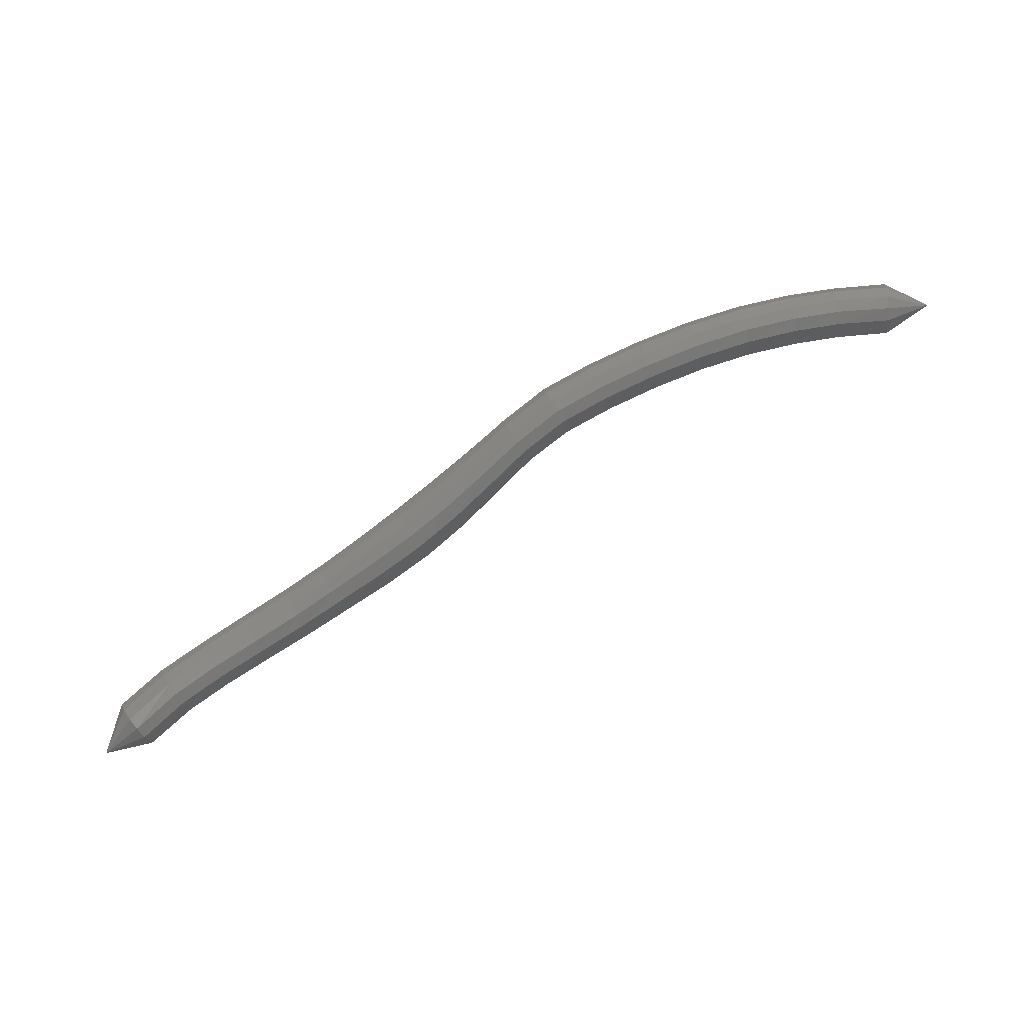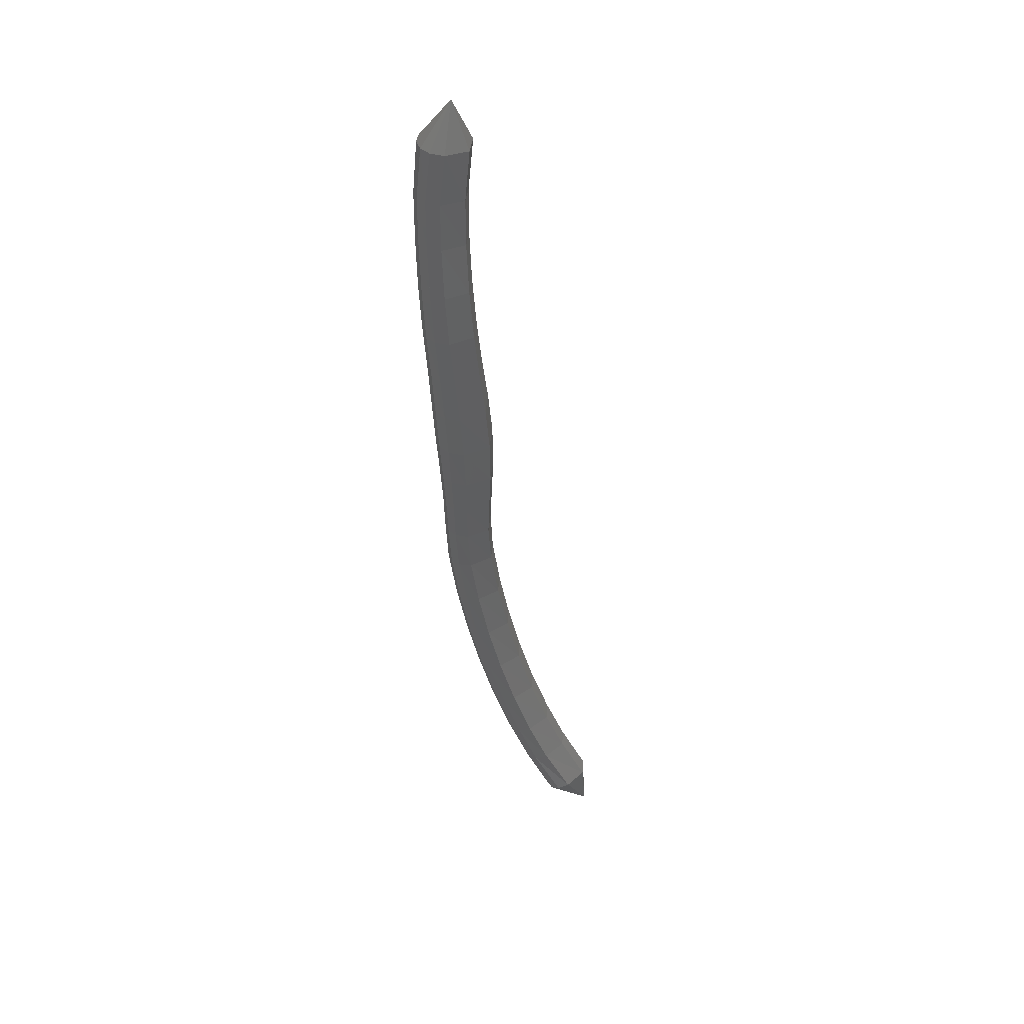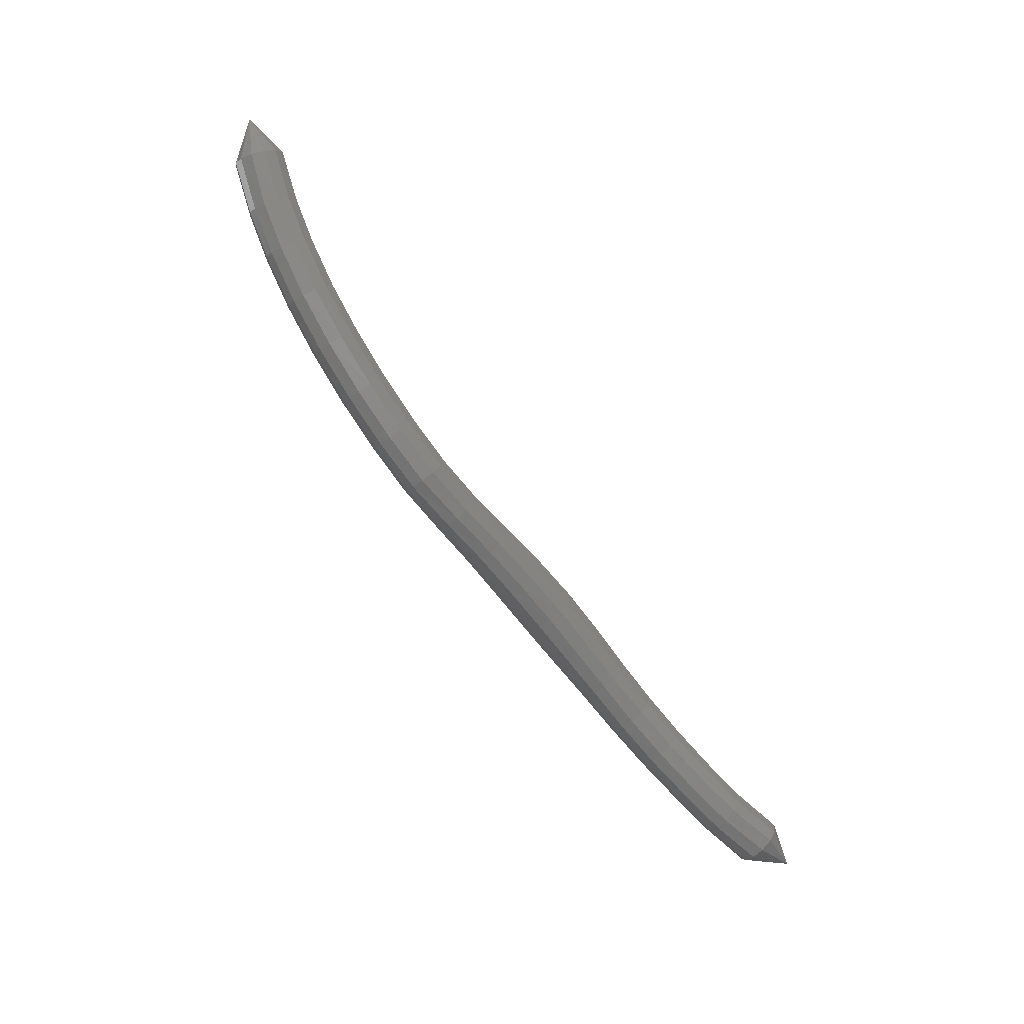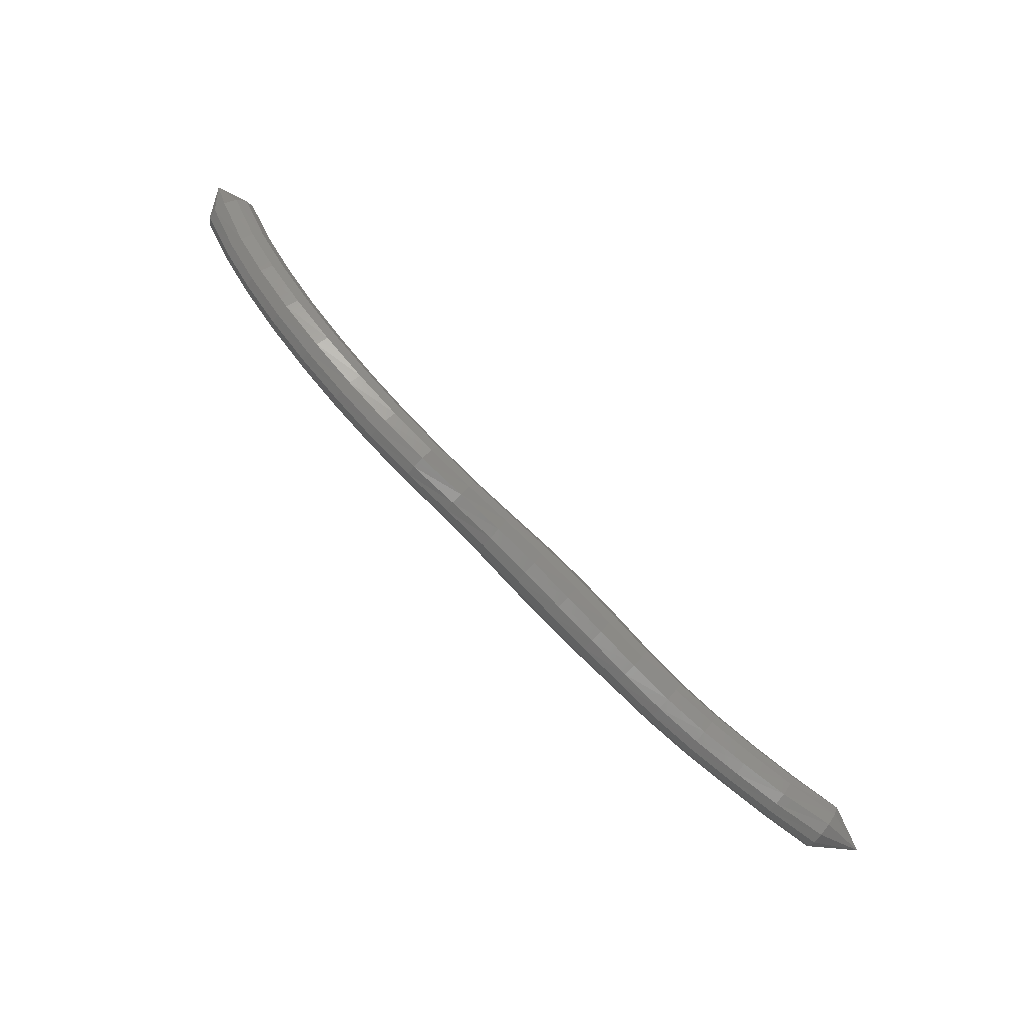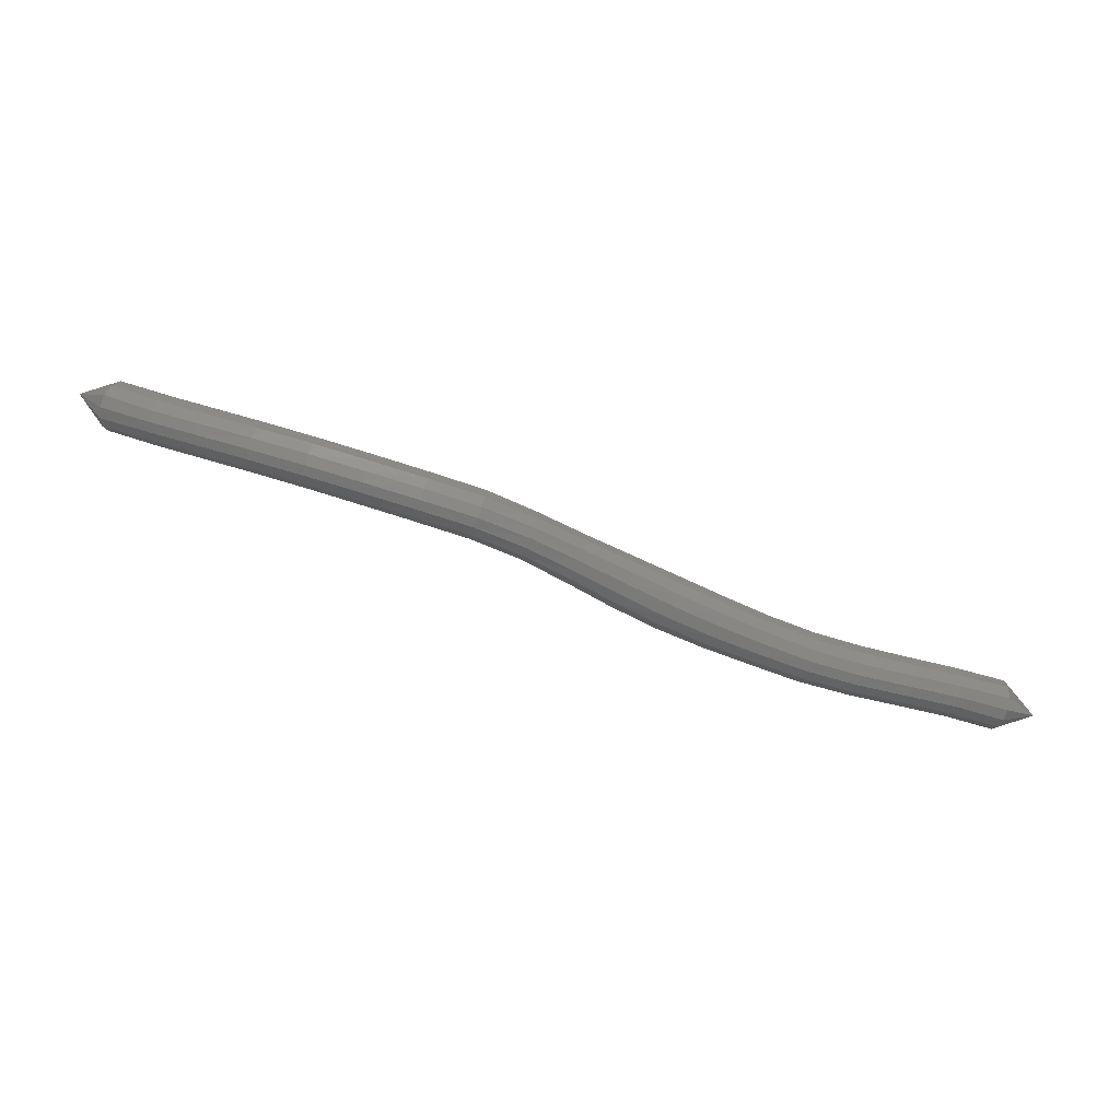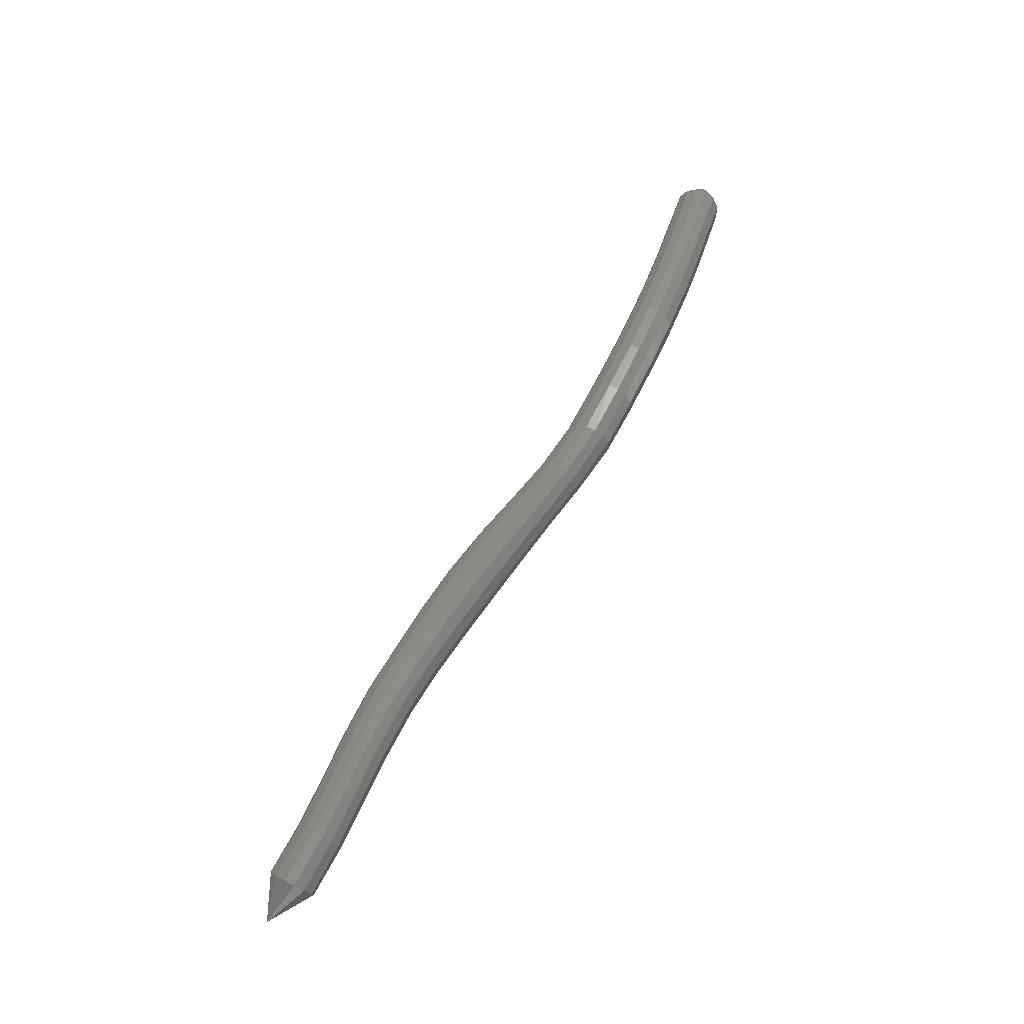
<metadata>
{"format":"stl","ext":"stl","renderer":"f3d","projection":"perspective","resolution":1024,"background":"white","views":[{"elev":50.4,"azim":171.9,"up":"+Y"},{"elev":-65.7,"azim":112.7,"up":"+Y"},{"elev":77.7,"azim":66.2,"up":"+Y"},{"elev":53.4,"azim":57.4,"up":"+Y"},{"elev":26.3,"azim":18.0,"up":"+Y"},{"elev":50.7,"azim":100.1,"up":"+Z"}]}
</metadata>
<code>
# stl→obj: 211 verts, 440 faces
v -98.53 -15.43 276.5
v -97.87 -15.71 276.3
v -97.83 -15.41 276.3
v -97.14 -15.79 276.4
v -97.1 -15.48 276.4
v -96.49 -15.87 276.4
v -96.44 -15.56 276.4
v -95.77 -15.99 276.4
v -95.72 -15.68 276.4
v -95.03 -16.15 276.4
v -94.97 -15.84 276.3
v -94.3 -16.34 276.3
v -94.22 -16.03 276.2
v -93.57 -16.55 276.1
v -93.49 -16.25 276.1
v -92.86 -16.79 275.9
v -92.78 -16.49 275.9
v -92.27 -17.11 275.7
v -92.16 -16.81 275.7
v -91.73 -17.48 275.5
v -91.59 -17.18 275.4
v -91.16 -17.87 275.2
v -91.01 -17.54 275.1
v -90.55 -18.22 275
v -90.4 -17.89 274.9
v -89.9 -18.54 274.8
v -89.77 -18.2 274.7
v -89.25 -18.82 274.6
v -89.14 -18.5 274.5
v -88.61 -19.09 274.4
v -88.51 -18.78 274.3
v -87.93 -19.32 274.2
v -87.85 -19.01 274.1
v -87.24 -19.53 273.9
v -87.17 -19.22 273.8
v -86.63 -19.73 273.6
v -86.55 -19.42 273.6
v -85.98 -20.01 273.3
v -85.91 -19.72 273.2
v -85.26 -20.07 273.2
v -97.83 -15.24 276.4
v -97.09 -15.31 276.5
v -96.43 -15.4 276.5
v -95.68 -15.52 276.5
v -94.92 -15.68 276.4
v -94.17 -15.87 276.3
v -93.42 -16.09 276.2
v -92.71 -16.33 276
v -92.07 -16.67 275.7
v -91.48 -17.04 275.5
v -90.89 -17.39 275.2
v -90.28 -17.72 275
v -89.66 -18.04 274.8
v -89.03 -18.34 274.6
v -88.41 -18.62 274.4
v -87.76 -18.85 274.2
v -87.09 -19.06 273.9
v -86.47 -19.26 273.6
v -85.82 -19.56 273.3
v -97.85 -15.15 276.5
v -97.1 -15.23 276.6
v -96.42 -15.31 276.7
v -95.66 -15.43 276.7
v -94.89 -15.59 276.6
v -94.12 -15.79 276.5
v -93.37 -16.01 276.3
v -92.64 -16.25 276.1
v -91.99 -16.6 275.9
v -91.38 -16.97 275.6
v -90.79 -17.32 275.4
v -90.18 -17.65 275.1
v -89.57 -17.97 274.9
v -88.95 -18.27 274.7
v -88.33 -18.54 274.5
v -87.68 -18.77 274.3
v -87.01 -18.98 274.1
v -86.38 -19.18 273.8
v -85.72 -19.47 273.4
v -97.88 -15.15 276.7
v -97.12 -15.23 276.8
v -96.43 -15.32 276.9
v -95.66 -15.44 276.9
v -94.87 -15.6 276.8
v -94.09 -15.79 276.7
v -93.32 -16.01 276.5
v -92.59 -16.26 276.3
v -91.93 -16.6 276.1
v -91.32 -16.98 275.8
v -90.71 -17.32 275.5
v -90.11 -17.65 275.3
v -89.51 -17.97 275.1
v -88.89 -18.28 274.9
v -88.26 -18.55 274.7
v -87.61 -18.77 274.5
v -86.94 -18.98 274.2
v -86.3 -19.19 274
v -85.64 -19.47 273.6
v -97.92 -15.24 276.9
v -97.14 -15.33 277
v -96.44 -15.41 277
v -95.66 -15.53 277
v -94.87 -15.69 276.9
v -94.08 -15.88 276.8
v -93.32 -16.1 276.7
v -92.57 -16.35 276.5
v -91.91 -16.68 276.2
v -91.29 -17.05 275.9
v -90.68 -17.4 275.7
v -90.09 -17.73 275.5
v -89.48 -18.05 275.3
v -88.87 -18.35 275.1
v -88.24 -18.63 274.9
v -87.58 -18.86 274.7
v -86.9 -19.07 274.4
v -86.26 -19.28 274.1
v -85.59 -19.56 273.8
v -97.95 -15.38 277
v -97.17 -15.46 277.1
v -96.46 -15.54 277.1
v -95.68 -15.66 277.1
v -94.89 -15.82 277
v -94.1 -16.01 276.9
v -93.34 -16.23 276.8
v -92.59 -16.47 276.6
v -91.92 -16.8 276.3
v -91.31 -17.16 276.1
v -90.71 -17.52 275.8
v -90.11 -17.87 275.6
v -89.51 -18.18 275.4
v -88.89 -18.48 275.2
v -88.25 -18.76 275
v -87.59 -18.99 274.8
v -86.9 -19.2 274.5
v -86.26 -19.4 274.2
v -85.59 -19.69 273.9
v -97.96 -15.54 277
v -97.18 -15.6 277.1
v -96.48 -15.68 277.1
v -95.71 -15.8 277.1
v -94.92 -15.96 277.1
v -94.14 -16.15 276.9
v -93.37 -16.37 276.8
v -92.63 -16.61 276.6
v -91.97 -16.93 276.4
v -91.36 -17.3 276.1
v -90.77 -17.67 275.9
v -90.17 -18.02 275.7
v -89.57 -18.34 275.5
v -88.94 -18.63 275.3
v -88.3 -18.9 275
v -87.63 -19.13 274.8
v -86.93 -19.34 274.5
v -86.29 -19.54 274.3
v -85.63 -19.84 273.9
v -97.97 -15.69 276.9
v -97.19 -15.75 277
v -96.5 -15.83 277.1
v -95.73 -15.95 277.1
v -94.95 -16.1 277
v -94.18 -16.29 276.9
v -93.42 -16.51 276.7
v -92.68 -16.75 276.6
v -92.04 -17.07 276.3
v -91.45 -17.44 276.1
v -90.86 -17.82 275.9
v -90.27 -18.18 275.7
v -89.65 -18.49 275.4
v -89.02 -18.78 275.2
v -88.37 -19.05 275
v -87.69 -19.28 274.8
v -86.99 -19.48 274.5
v -86.35 -19.68 274.2
v -85.7 -19.99 273.9
v -97.96 -15.8 276.8
v -97.19 -15.86 276.9
v -96.51 -15.95 277
v -95.76 -16.06 277
v -94.99 -16.22 276.9
v -94.23 -16.41 276.8
v -93.48 -16.62 276.6
v -92.75 -16.86 276.5
v -92.12 -17.17 276.2
v -91.55 -17.54 276
v -90.97 -17.93 275.8
v -90.37 -18.29 275.6
v -89.74 -18.61 275.3
v -89.1 -18.89 275.1
v -88.45 -19.16 274.9
v -87.76 -19.39 274.7
v -87.06 -19.6 274.4
v -86.43 -19.8 274.1
v -85.79 -20.1 273.8
v -97.93 -15.85 276.6
v -97.18 -15.92 276.7
v -96.51 -16 276.8
v -95.78 -16.12 276.8
v -95.03 -16.27 276.7
v -94.28 -16.46 276.6
v -93.54 -16.68 276.5
v -92.82 -16.92 276.3
v -92.2 -17.22 276.1
v -91.65 -17.59 275.8
v -91.08 -17.98 275.6
v -90.48 -18.35 275.4
v -89.84 -18.67 275.1
v -89.19 -18.95 274.9
v -88.54 -19.22 274.7
v -87.85 -19.45 274.5
v -87.15 -19.65 274.2
v -86.53 -19.85 274
v -85.89 -20.14 273.6
f 1 1 2
f 2 1 3
f 2 3 4
f 4 3 5
f 4 5 6
f 6 5 7
f 6 7 8
f 8 7 9
f 8 9 10
f 10 9 11
f 10 11 12
f 12 11 13
f 12 13 14
f 14 13 15
f 14 15 16
f 16 15 17
f 16 17 18
f 18 17 19
f 18 19 20
f 20 19 21
f 20 21 22
f 22 21 23
f 22 23 24
f 24 23 25
f 24 25 26
f 26 25 27
f 26 27 28
f 28 27 29
f 28 29 30
f 30 29 31
f 30 31 32
f 32 31 33
f 32 33 34
f 34 33 35
f 34 35 36
f 36 35 37
f 36 37 38
f 38 37 39
f 38 39 40
f 40 39 40
f 1 1 3
f 3 1 41
f 3 41 5
f 5 41 42
f 5 42 7
f 7 42 43
f 7 43 9
f 9 43 44
f 9 44 11
f 11 44 45
f 11 45 13
f 13 45 46
f 13 46 15
f 15 46 47
f 15 47 17
f 17 47 48
f 17 48 19
f 19 48 49
f 19 49 21
f 21 49 50
f 21 50 23
f 23 50 51
f 23 51 25
f 25 51 52
f 25 52 27
f 27 52 53
f 27 53 29
f 29 53 54
f 29 54 31
f 31 54 55
f 31 55 33
f 33 55 56
f 33 56 35
f 35 56 57
f 35 57 37
f 37 57 58
f 37 58 39
f 39 58 59
f 39 59 40
f 40 59 40
f 1 1 41
f 41 1 60
f 41 60 42
f 42 60 61
f 42 61 43
f 43 61 62
f 43 62 44
f 44 62 63
f 44 63 45
f 45 63 64
f 45 64 46
f 46 64 65
f 46 65 47
f 47 65 66
f 47 66 48
f 48 66 67
f 48 67 49
f 49 67 68
f 49 68 50
f 50 68 69
f 50 69 51
f 51 69 70
f 51 70 52
f 52 70 71
f 52 71 53
f 53 71 72
f 53 72 54
f 54 72 73
f 54 73 55
f 55 73 74
f 55 74 56
f 56 74 75
f 56 75 57
f 57 75 76
f 57 76 58
f 58 76 77
f 58 77 59
f 59 77 78
f 59 78 40
f 40 78 40
f 1 1 60
f 60 1 79
f 60 79 61
f 61 79 80
f 61 80 62
f 62 80 81
f 62 81 63
f 63 81 82
f 63 82 64
f 64 82 83
f 64 83 65
f 65 83 84
f 65 84 66
f 66 84 85
f 66 85 67
f 67 85 86
f 67 86 68
f 68 86 87
f 68 87 69
f 69 87 88
f 69 88 70
f 70 88 89
f 70 89 71
f 71 89 90
f 71 90 72
f 72 90 91
f 72 91 73
f 73 91 92
f 73 92 74
f 74 92 93
f 74 93 75
f 75 93 94
f 75 94 76
f 76 94 95
f 76 95 77
f 77 95 96
f 77 96 78
f 78 96 97
f 78 97 40
f 40 97 40
f 1 1 79
f 79 1 98
f 79 98 80
f 80 98 99
f 80 99 81
f 81 99 100
f 81 100 82
f 82 100 101
f 82 101 83
f 83 101 102
f 83 102 84
f 84 102 103
f 84 103 85
f 85 103 104
f 85 104 86
f 86 104 105
f 86 105 87
f 87 105 106
f 87 106 88
f 88 106 107
f 88 107 89
f 89 107 108
f 89 108 90
f 90 108 109
f 90 109 91
f 91 109 110
f 91 110 92
f 92 110 111
f 92 111 93
f 93 111 112
f 93 112 94
f 94 112 113
f 94 113 95
f 95 113 114
f 95 114 96
f 96 114 115
f 96 115 97
f 97 115 116
f 97 116 40
f 40 116 40
f 1 1 98
f 98 1 117
f 98 117 99
f 99 117 118
f 99 118 100
f 100 118 119
f 100 119 101
f 101 119 120
f 101 120 102
f 102 120 121
f 102 121 103
f 103 121 122
f 103 122 104
f 104 122 123
f 104 123 105
f 105 123 124
f 105 124 106
f 106 124 125
f 106 125 107
f 107 125 126
f 107 126 108
f 108 126 127
f 108 127 109
f 109 127 128
f 109 128 110
f 110 128 129
f 110 129 111
f 111 129 130
f 111 130 112
f 112 130 131
f 112 131 113
f 113 131 132
f 113 132 114
f 114 132 133
f 114 133 115
f 115 133 134
f 115 134 116
f 116 134 135
f 116 135 40
f 40 135 40
f 1 1 117
f 117 1 136
f 117 136 118
f 118 136 137
f 118 137 119
f 119 137 138
f 119 138 120
f 120 138 139
f 120 139 121
f 121 139 140
f 121 140 122
f 122 140 141
f 122 141 123
f 123 141 142
f 123 142 124
f 124 142 143
f 124 143 125
f 125 143 144
f 125 144 126
f 126 144 145
f 126 145 127
f 127 145 146
f 127 146 128
f 128 146 147
f 128 147 129
f 129 147 148
f 129 148 130
f 130 148 149
f 130 149 131
f 131 149 150
f 131 150 132
f 132 150 151
f 132 151 133
f 133 151 152
f 133 152 134
f 134 152 153
f 134 153 135
f 135 153 154
f 135 154 40
f 40 154 40
f 1 1 136
f 136 1 155
f 136 155 137
f 137 155 156
f 137 156 138
f 138 156 157
f 138 157 139
f 139 157 158
f 139 158 140
f 140 158 159
f 140 159 141
f 141 159 160
f 141 160 142
f 142 160 161
f 142 161 143
f 143 161 162
f 143 162 144
f 144 162 163
f 144 163 145
f 145 163 164
f 145 164 146
f 146 164 165
f 146 165 147
f 147 165 166
f 147 166 148
f 148 166 167
f 148 167 149
f 149 167 168
f 149 168 150
f 150 168 169
f 150 169 151
f 151 169 170
f 151 170 152
f 152 170 171
f 152 171 153
f 153 171 172
f 153 172 154
f 154 172 173
f 154 173 40
f 40 173 40
f 1 1 155
f 155 1 174
f 155 174 156
f 156 174 175
f 156 175 157
f 157 175 176
f 157 176 158
f 158 176 177
f 158 177 159
f 159 177 178
f 159 178 160
f 160 178 179
f 160 179 161
f 161 179 180
f 161 180 162
f 162 180 181
f 162 181 163
f 163 181 182
f 163 182 164
f 164 182 183
f 164 183 165
f 165 183 184
f 165 184 166
f 166 184 185
f 166 185 167
f 167 185 186
f 167 186 168
f 168 186 187
f 168 187 169
f 169 187 188
f 169 188 170
f 170 188 189
f 170 189 171
f 171 189 190
f 171 190 172
f 172 190 191
f 172 191 173
f 173 191 192
f 173 192 40
f 40 192 40
f 1 1 174
f 174 1 193
f 174 193 175
f 175 193 194
f 175 194 176
f 176 194 195
f 176 195 177
f 177 195 196
f 177 196 178
f 178 196 197
f 178 197 179
f 179 197 198
f 179 198 180
f 180 198 199
f 180 199 181
f 181 199 200
f 181 200 182
f 182 200 201
f 182 201 183
f 183 201 202
f 183 202 184
f 184 202 203
f 184 203 185
f 185 203 204
f 185 204 186
f 186 204 205
f 186 205 187
f 187 205 206
f 187 206 188
f 188 206 207
f 188 207 189
f 189 207 208
f 189 208 190
f 190 208 209
f 190 209 191
f 191 209 210
f 191 210 192
f 192 210 211
f 192 211 40
f 40 211 40
f 1 1 193
f 193 1 2
f 193 2 194
f 194 2 4
f 194 4 195
f 195 4 6
f 195 6 196
f 196 6 8
f 196 8 197
f 197 8 10
f 197 10 198
f 198 10 12
f 198 12 199
f 199 12 14
f 199 14 200
f 200 14 16
f 200 16 201
f 201 16 18
f 201 18 202
f 202 18 20
f 202 20 203
f 203 20 22
f 203 22 204
f 204 22 24
f 204 24 205
f 205 24 26
f 205 26 206
f 206 26 28
f 206 28 207
f 207 28 30
f 207 30 208
f 208 30 32
f 208 32 209
f 209 32 34
f 209 34 210
f 210 34 36
f 210 36 211
f 211 36 38
f 211 38 40
f 40 38 40

</code>
